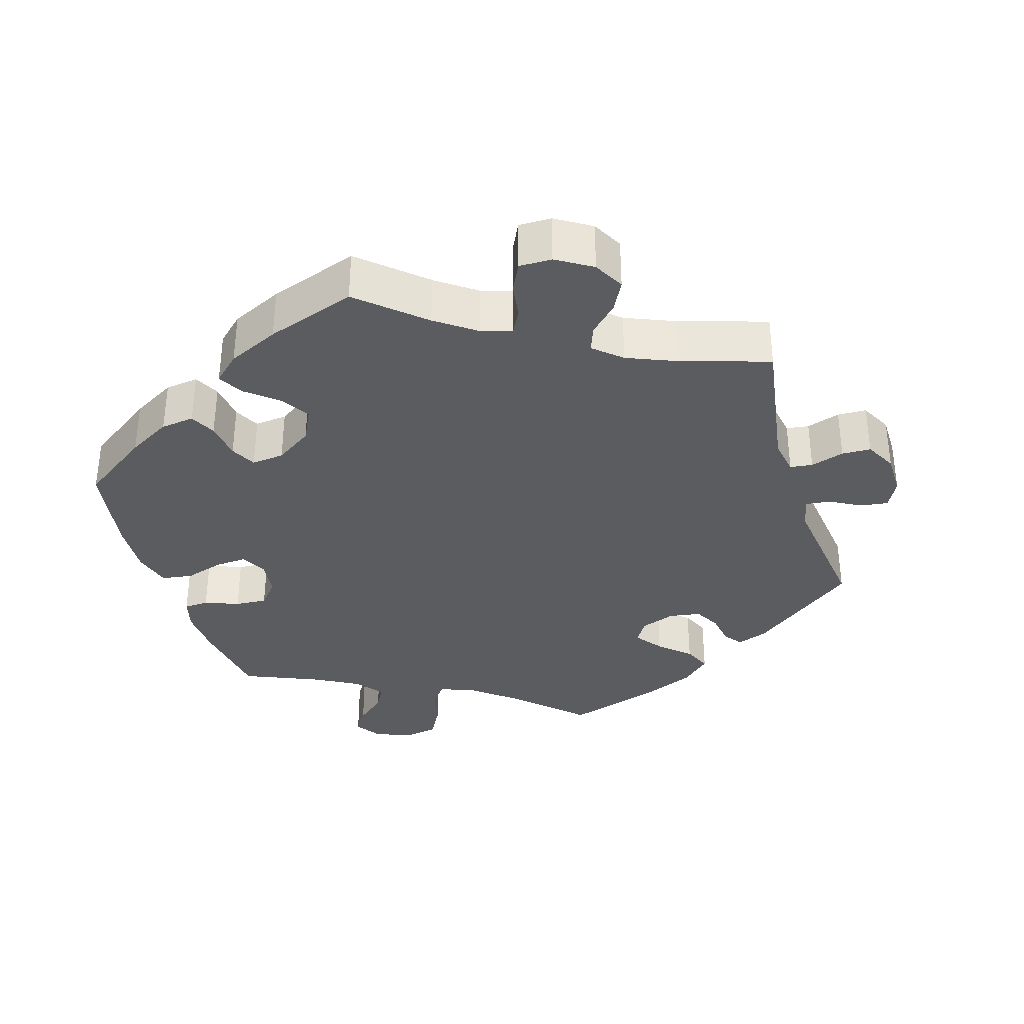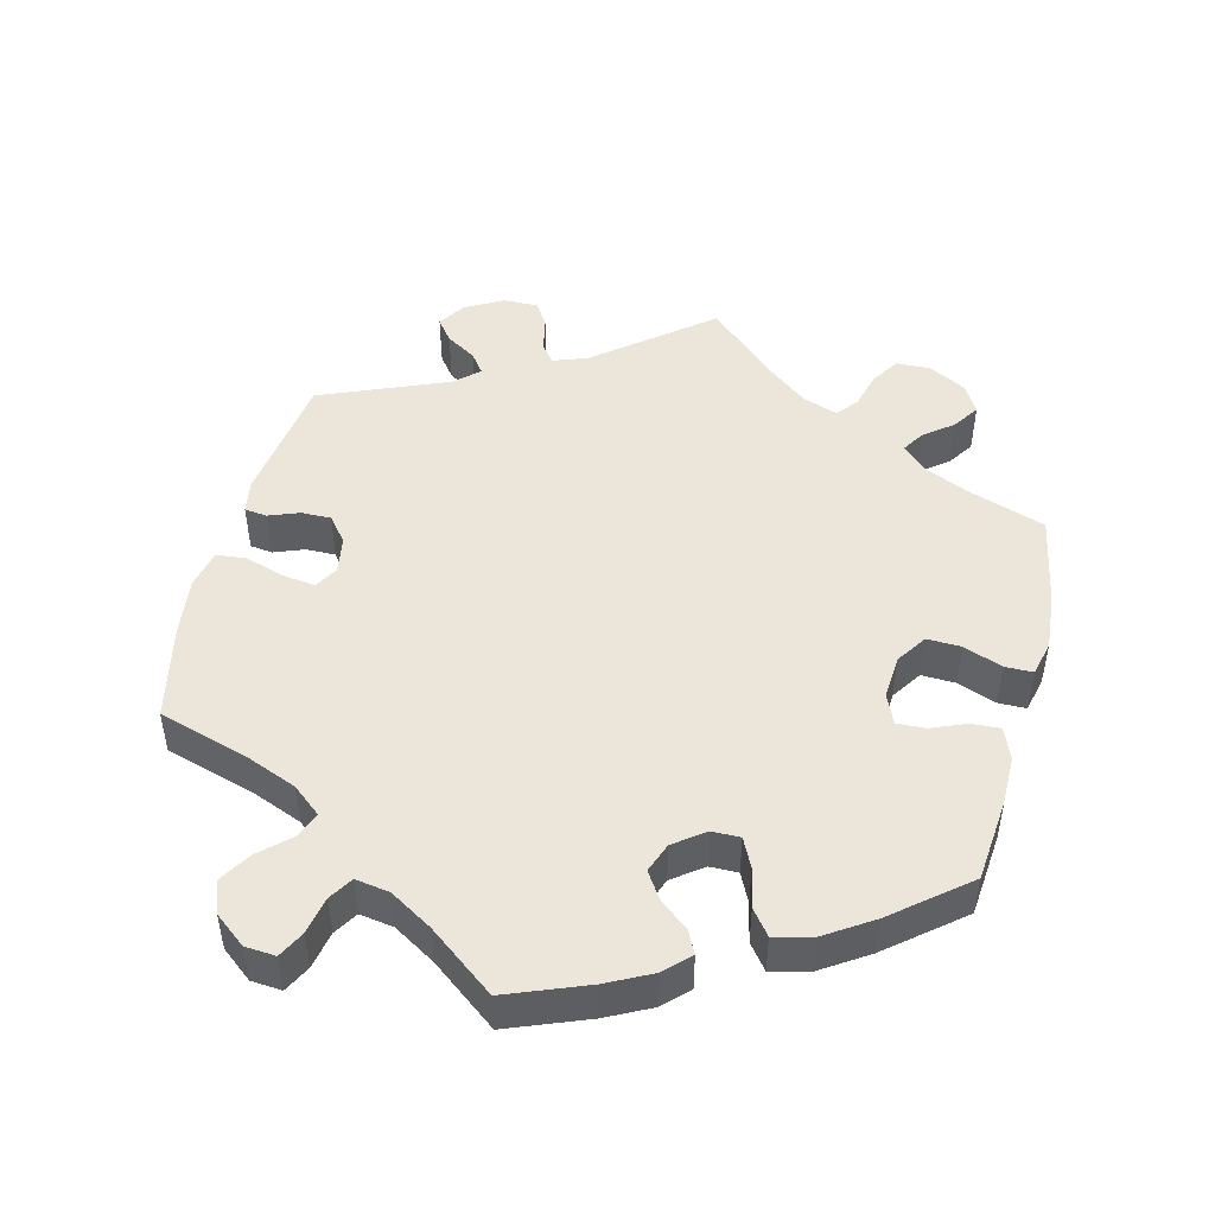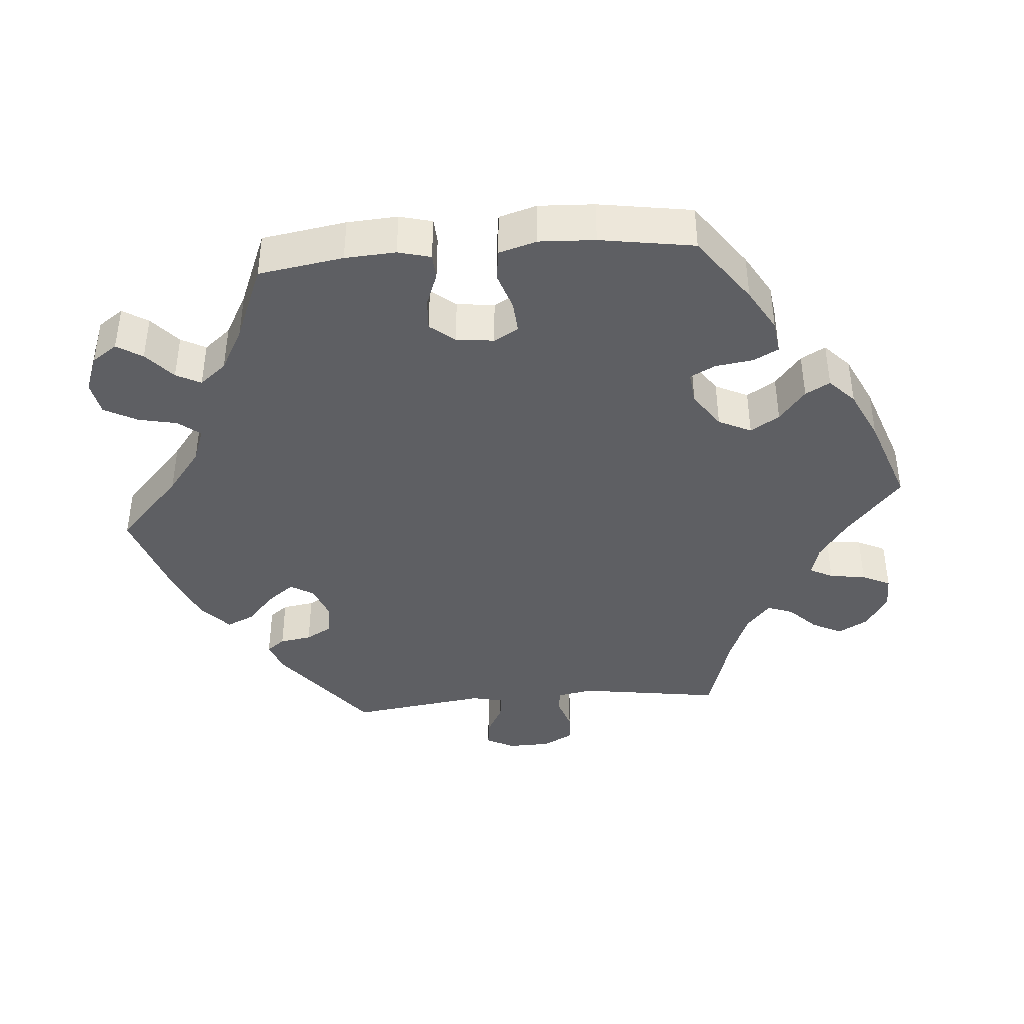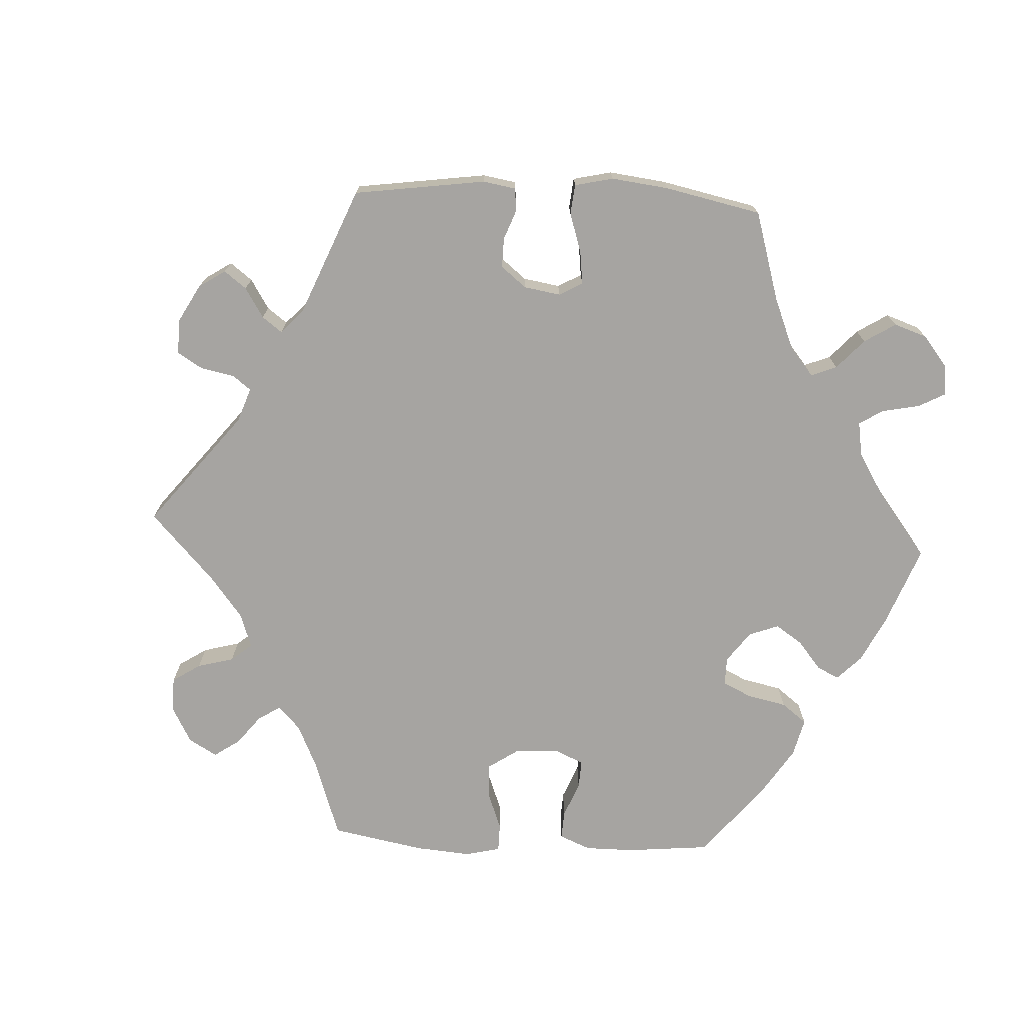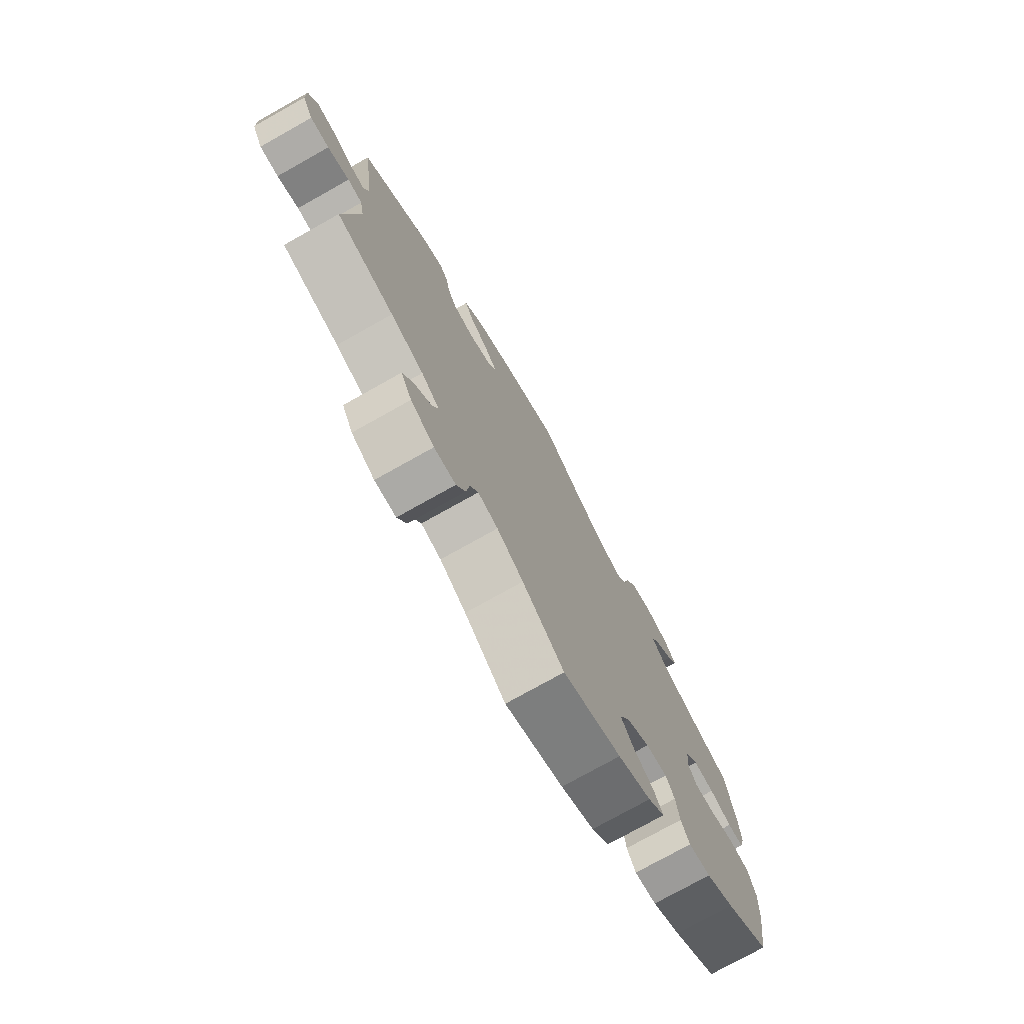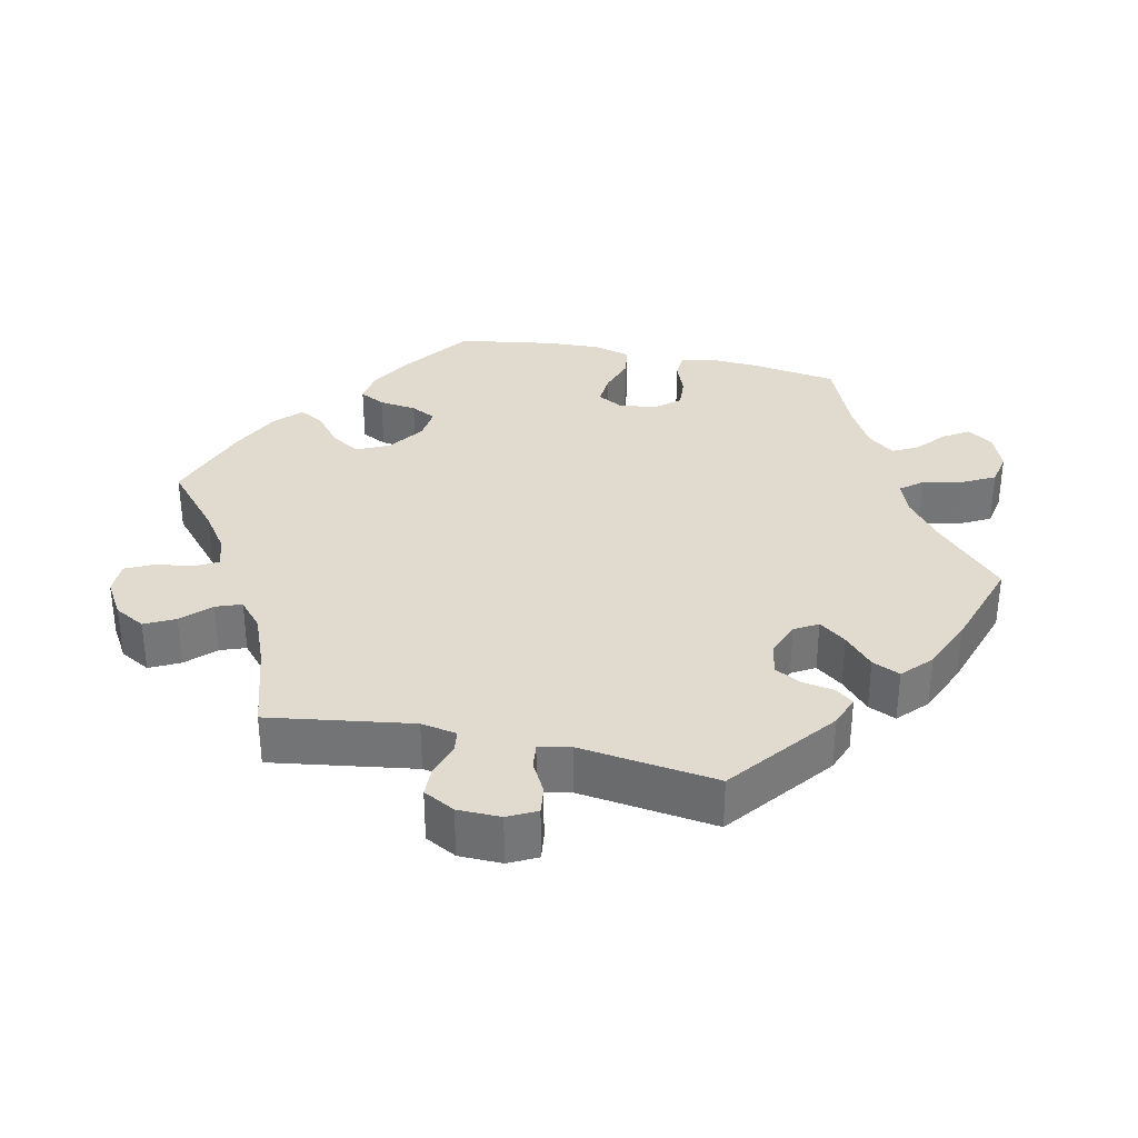
<metadata>
{"format":"obj","ext":"obj","renderer":"f3d","projection":"perspective","resolution":1024,"background":"white","views":[{"elev":-34.7,"azim":-163.4,"up":"+Y"},{"elev":48.2,"azim":74.1,"up":"+Y"},{"elev":-40.7,"azim":94.9,"up":"+Y"},{"elev":-73.5,"azim":-32.9,"up":"+Y"},{"elev":-75.8,"azim":-60.7,"up":"+Z"},{"elev":33.5,"azim":-77.6,"up":"+Y"}]}
</metadata>
<code>
v 0.518 0.07 0.172
v 0.522 0.07 0.102
v 0.51 0.07 0.057
v 0.476 0.07 0.055
v 0.429 0.07 0.073
v 0.385 0.07 0.076
v 0.357 0.07 0.042
v 0.351 0.07 -0.01
v 0.37 0.07 -0.044
v 0.414 0.07 -0.041
v 0.467 0.07 -0.024
v 0.51 0.07 -0.03
v 0.525 0.07 -0.082
v 0.521 0.07 -0.159
v 0.5 0.07 -0.289
v 0.406 0.07 -0.356
v 0.347 0.07 -0.39
v 0.301 0.07 -0.396
v 0.283 0.07 -0.361
v 0.276 0.07 -0.309
v 0.258 0.07 -0.274
v 0.213 0.07 -0.279
v 0.163 0.07 -0.313
v 0.141 0.07 -0.358
v 0.166 0.07 -0.398
v 0.21 0.07 -0.434
v 0.229 0.07 -0.468
v 0.193 0.07 -0.502
v 0.123 0.07 -0.535
v 0 0.07 -0.578
v -0.087 0.07 -0.502
v -0.142 0.07 -0.463
v -0.184 0.07 -0.451
v -0.201 0.07 -0.483
v -0.208 0.07 -0.533
v -0.227 0.07 -0.572
v -0.272 0.07 -0.572
v -0.321 0.07 -0.542
v -0.344 0.07 -0.5
v -0.323 0.07 -0.459
v -0.286 0.07 -0.422
v -0.273 0.07 -0.387
v -0.311 0.07 -0.354
v -0.38 0.07 -0.326
v -0.501 0.07 -0.289
v -0.471 0.07 -0.092
v -0.48 0.07 -0.043
v -0.511 0.07 -0.039
v -0.557 0.07 -0.054
v -0.597 0.07 -0.053
v -0.62 0.07 -0.01
v -0.621 0.07 0.049
v -0.601 0.07 0.088
v -0.563 0.07 0.083
v -0.52 0.07 0.06
v -0.486 0.07 0.056
v -0.476 0.07 0.099
v -0.501 0.07 0.288
v -0.356 0.07 0.401
v -0.313 0.07 0.417
v -0.294 0.07 0.392
v -0.287 0.07 0.348
v -0.267 0.07 0.312
v -0.223 0.07 0.305
v -0.175 0.07 0.323
v -0.156 0.07 0.355
v -0.184 0.07 0.392
v -0.226 0.07 0.43
v -0.243 0.07 0.468
v -0.203 0.07 0.505
v -0.13 0.07 0.536
v 0 0.07 0.578
v 0.094 0.07 0.489
v 0.154 0.07 0.442
v 0.202 0.07 0.424
v 0.226 0.07 0.454
v 0.238 0.07 0.508
v 0.262 0.07 0.553
v 0.309 0.07 0.562
v 0.36 0.07 0.542
v 0.384 0.07 0.507
v 0.362 0.07 0.472
v 0.322 0.07 0.437
v 0.304 0.07 0.403
v 0.334 0.07 0.366
v 0.394 0.07 0.333
v 0.5 0.07 0.289
v 0.518 0 0.172
v 0.522 0 0.102
v 0.51 0 0.057
v 0.476 0 0.055
v 0.429 0 0.073
v 0.385 0 0.076
v 0.357 0 0.042
v 0.351 0 -0.01
v 0.37 0 -0.044
v 0.414 0 -0.041
v 0.467 0 -0.024
v 0.51 0 -0.03
v 0.525 0 -0.082
v 0.521 0 -0.159
v 0.5 0 -0.289
v 0.406 0 -0.356
v 0.347 0 -0.39
v 0.301 0 -0.396
v 0.283 0 -0.361
v 0.276 0 -0.309
v 0.258 0 -0.274
v 0.213 0 -0.279
v 0.163 0 -0.313
v 0.141 0 -0.358
v 0.166 0 -0.398
v 0.21 0 -0.434
v 0.229 0 -0.468
v 0.193 0 -0.502
v 0.123 0 -0.535
v 0 0 -0.578
v -0.087 0 -0.502
v -0.142 0 -0.463
v -0.184 0 -0.451
v -0.201 0 -0.483
v -0.208 0 -0.533
v -0.227 0 -0.572
v -0.272 0 -0.572
v -0.321 0 -0.542
v -0.344 0 -0.5
v -0.323 0 -0.459
v -0.286 0 -0.422
v -0.273 0 -0.387
v -0.311 0 -0.354
v -0.38 0 -0.326
v -0.501 0 -0.289
v -0.471 0 -0.092
v -0.48 0 -0.043
v -0.511 0 -0.039
v -0.557 0 -0.054
v -0.597 0 -0.053
v -0.62 0 -0.01
v -0.621 0 0.049
v -0.601 0 0.088
v -0.563 0 0.083
v -0.52 0 0.06
v -0.486 0 0.056
v -0.476 0 0.099
v -0.501 0 0.288
v -0.356 0 0.401
v -0.313 0 0.417
v -0.294 0 0.392
v -0.287 0 0.348
v -0.267 0 0.312
v -0.223 0 0.305
v -0.175 0 0.323
v -0.156 0 0.355
v -0.184 0 0.392
v -0.226 0 0.43
v -0.243 0 0.468
v -0.203 0 0.505
v -0.13 0 0.536
v 0 0 0.578
v 0.094 0 0.489
v 0.154 0 0.442
v 0.202 0 0.424
v 0.226 0 0.454
v 0.238 0 0.508
v 0.262 0 0.553
v 0.309 0 0.562
v 0.36 0 0.542
v 0.384 0 0.507
v 0.362 0 0.472
v 0.322 0 0.437
v 0.304 0 0.403
v 0.334 0 0.366
v 0.394 0 0.333
v 0.5 0 0.289
f 86 87 1 2
f 85 86 2 3
f 84 85 3 4
f 80 81 82 83
f 80 83 84
f 79 80 84
f 76 77 78 79
f 76 79 84
f 75 76 84 4
f 70 71 72 73
f 70 73 74
f 67 68 69 70
f 66 67 70 74
f 65 66 74 75
f 59 60 61 62
f 57 58 59 62
f 56 57 62 63
f 52 53 54 55
f 52 55 56
f 51 52 56
f 48 49 50 51
f 47 48 51 56
f 46 47 56 63
f 44 45 46 63
f 38 39 40 41
f 38 41 42
f 37 38 42
f 34 35 36 37
f 33 34 37 42
f 32 33 42 43
f 28 29 30 31
f 28 31 32
f 25 26 27 28
f 24 25 28 32
f 23 24 32 43
f 17 18 19 20
f 17 20 21
f 16 17 21
f 15 16 21
f 14 15 21
f 13 14 21 22
f 10 11 12 13
f 9 10 13 22
f 65 75 4 5
f 64 65 5 6
f 63 64 6 7
f 44 63 7 8
f 22 23 43 44
f 8 9 22 44
f 89 88 174 173
f 90 89 173 172
f 91 90 172 171
f 170 169 168 167
f 171 170 167
f 171 167 166
f 166 165 164 163
f 171 166 163
f 91 171 163 162
f 160 159 158 157
f 161 160 157
f 157 156 155 154
f 161 157 154 153
f 162 161 153 152
f 149 148 147 146
f 149 146 145 144
f 150 149 144 143
f 142 141 140 139
f 143 142 139
f 143 139 138
f 138 137 136 135
f 143 138 135 134
f 150 143 134 133
f 150 133 132 131
f 128 127 126 125
f 129 128 125
f 129 125 124
f 124 123 122 121
f 129 124 121 120
f 130 129 120 119
f 118 117 116 115
f 119 118 115
f 115 114 113 112
f 119 115 112 111
f 130 119 111 110
f 107 106 105 104
f 108 107 104
f 108 104 103
f 108 103 102
f 108 102 101
f 109 108 101 100
f 100 99 98 97
f 109 100 97 96
f 92 91 162 152
f 93 92 152 151
f 94 93 151 150
f 95 94 150 131
f 131 130 110 109
f 131 109 96 95
f 1 88 89 2
f 2 89 90 3
f 3 90 91 4
f 4 91 92 5
f 5 92 93 6
f 6 93 94 7
f 7 94 95 8
f 8 95 96 9
f 9 96 97 10
f 10 97 98 11
f 11 98 99 12
f 12 99 100 13
f 13 100 101 14
f 14 101 102 15
f 15 102 103 16
f 16 103 104 17
f 17 104 105 18
f 18 105 106 19
f 19 106 107 20
f 20 107 108 21
f 21 108 109 22
f 22 109 110 23
f 23 110 111 24
f 24 111 112 25
f 25 112 113 26
f 26 113 114 27
f 27 114 115 28
f 28 115 116 29
f 29 116 117 30
f 30 117 118 31
f 31 118 119 32
f 32 119 120 33
f 33 120 121 34
f 34 121 122 35
f 35 122 123 36
f 36 123 124 37
f 37 124 125 38
f 38 125 126 39
f 39 126 127 40
f 40 127 128 41
f 41 128 129 42
f 42 129 130 43
f 43 130 131 44
f 44 131 132 45
f 45 132 133 46
f 46 133 134 47
f 47 134 135 48
f 48 135 136 49
f 49 136 137 50
f 50 137 138 51
f 51 138 139 52
f 52 139 140 53
f 53 140 141 54
f 54 141 142 55
f 55 142 143 56
f 56 143 144 57
f 57 144 145 58
f 58 145 146 59
f 59 146 147 60
f 60 147 148 61
f 61 148 149 62
f 62 149 150 63
f 63 150 151 64
f 64 151 152 65
f 65 152 153 66
f 66 153 154 67
f 67 154 155 68
f 68 155 156 69
f 69 156 157 70
f 70 157 158 71
f 71 158 159 72
f 72 159 160 73
f 73 160 161 74
f 74 161 162 75
f 75 162 163 76
f 76 163 164 77
f 77 164 165 78
f 78 165 166 79
f 79 166 167 80
f 80 167 168 81
f 81 168 169 82
f 82 169 170 83
f 83 170 171 84
f 84 171 172 85
f 85 172 173 86
f 86 173 174 87
f 87 174 88 1

</code>
